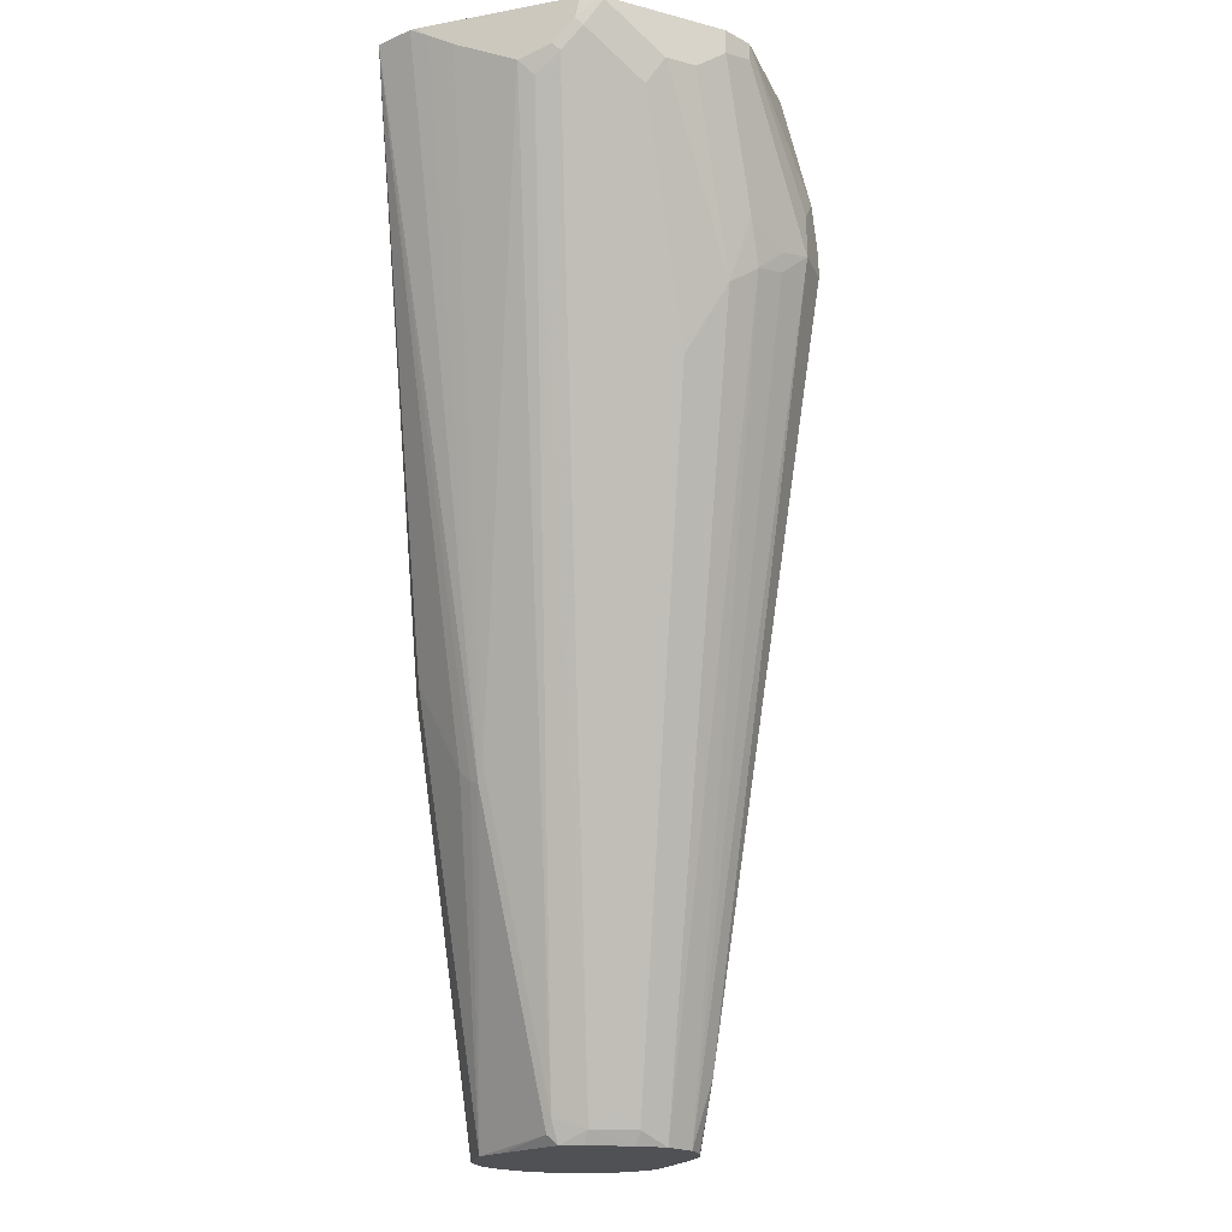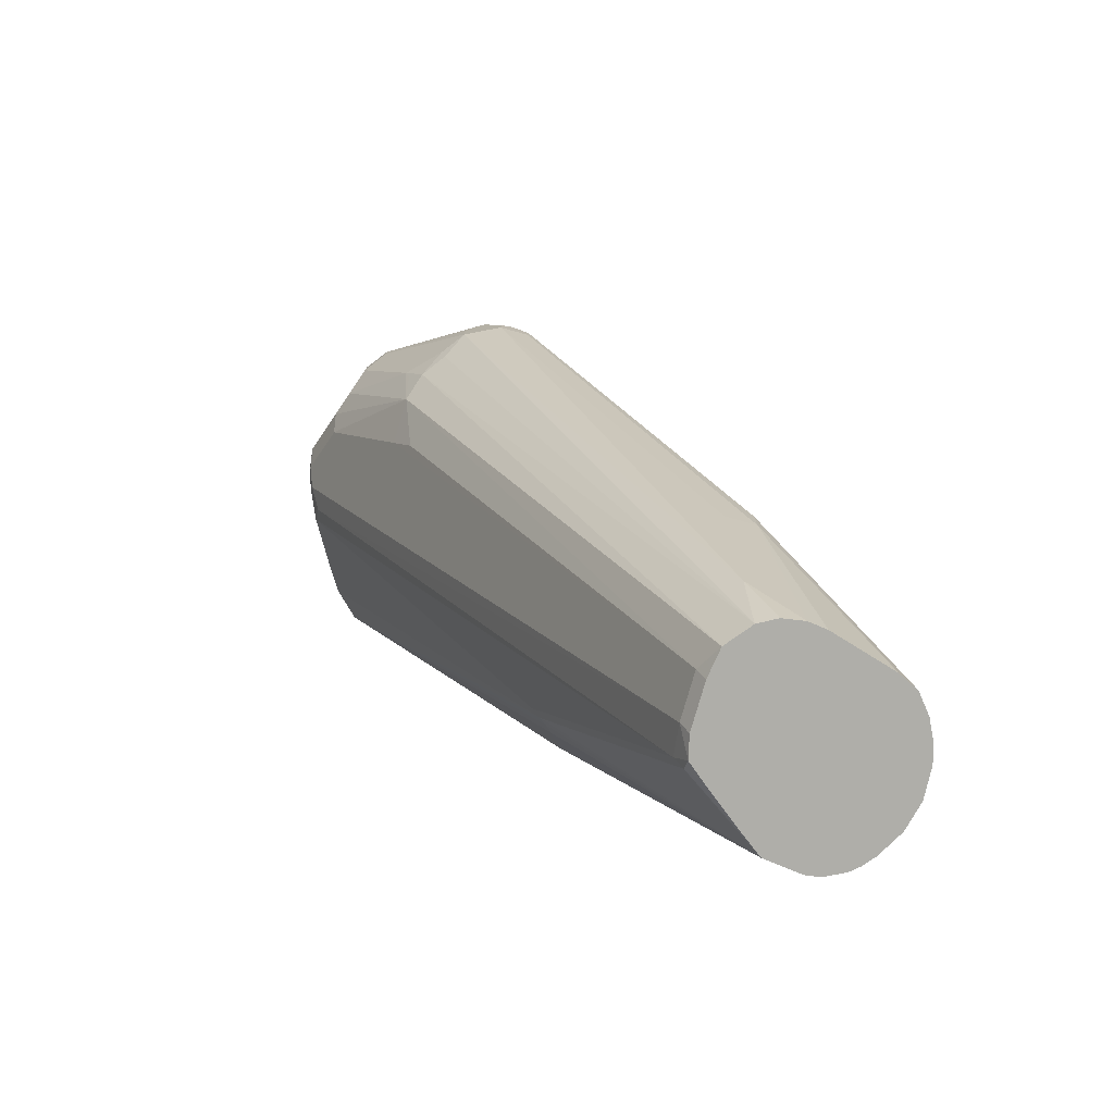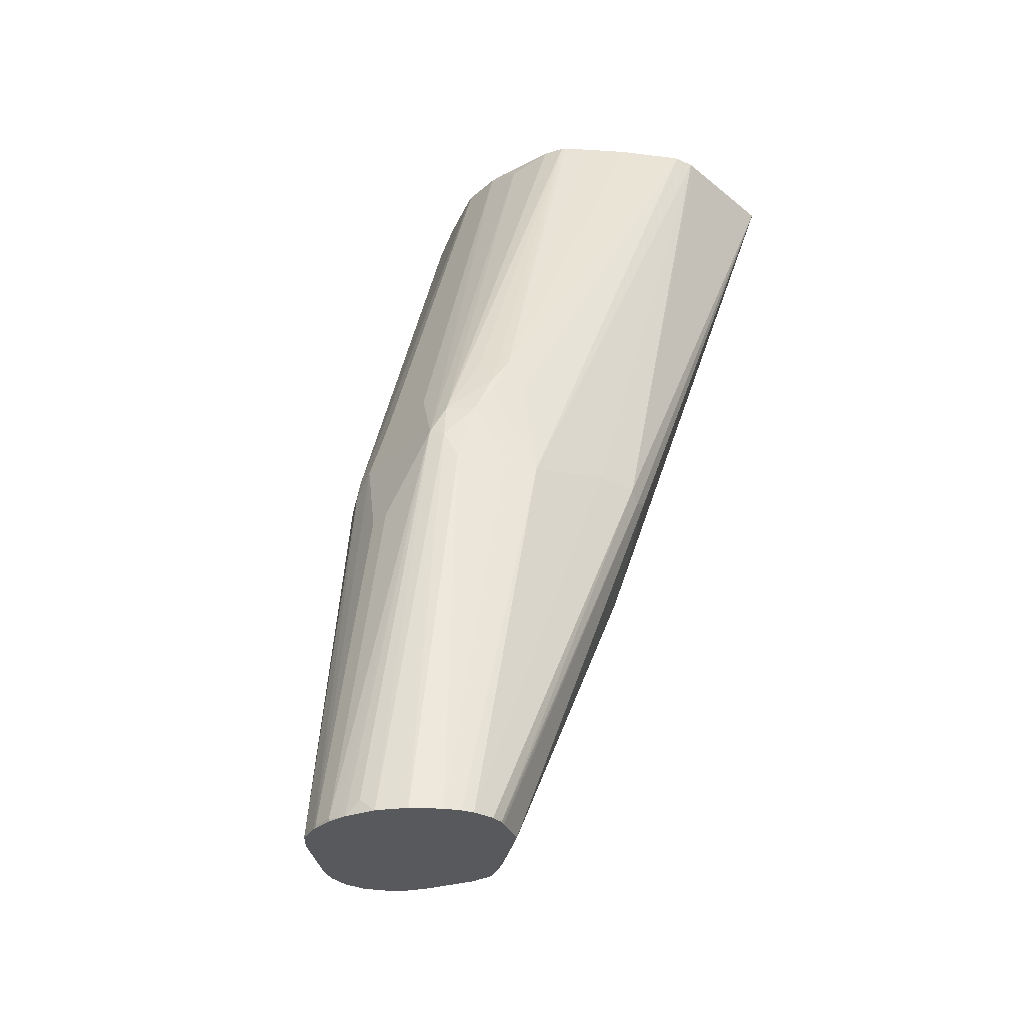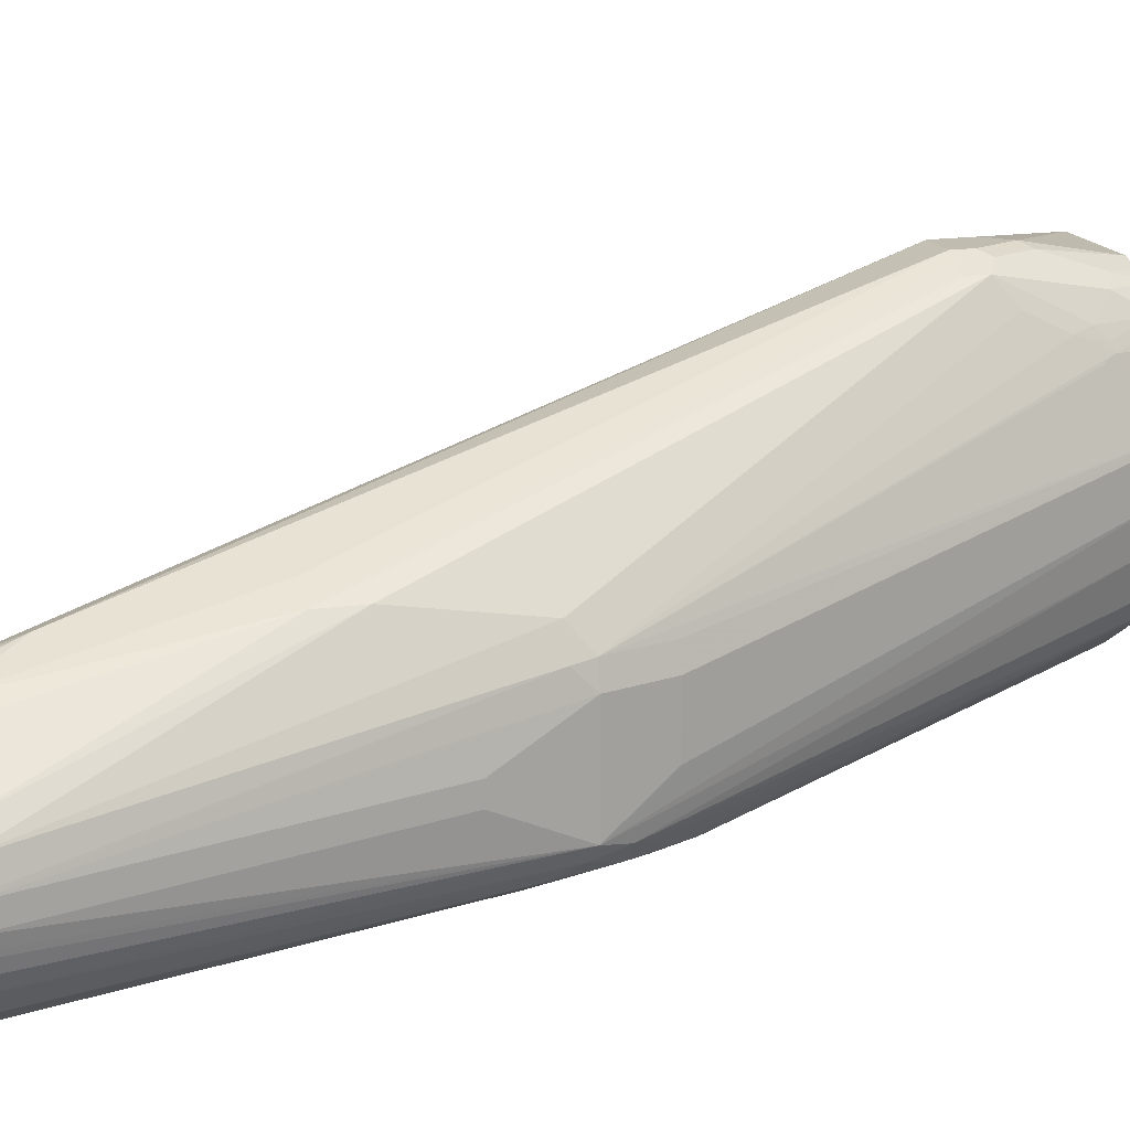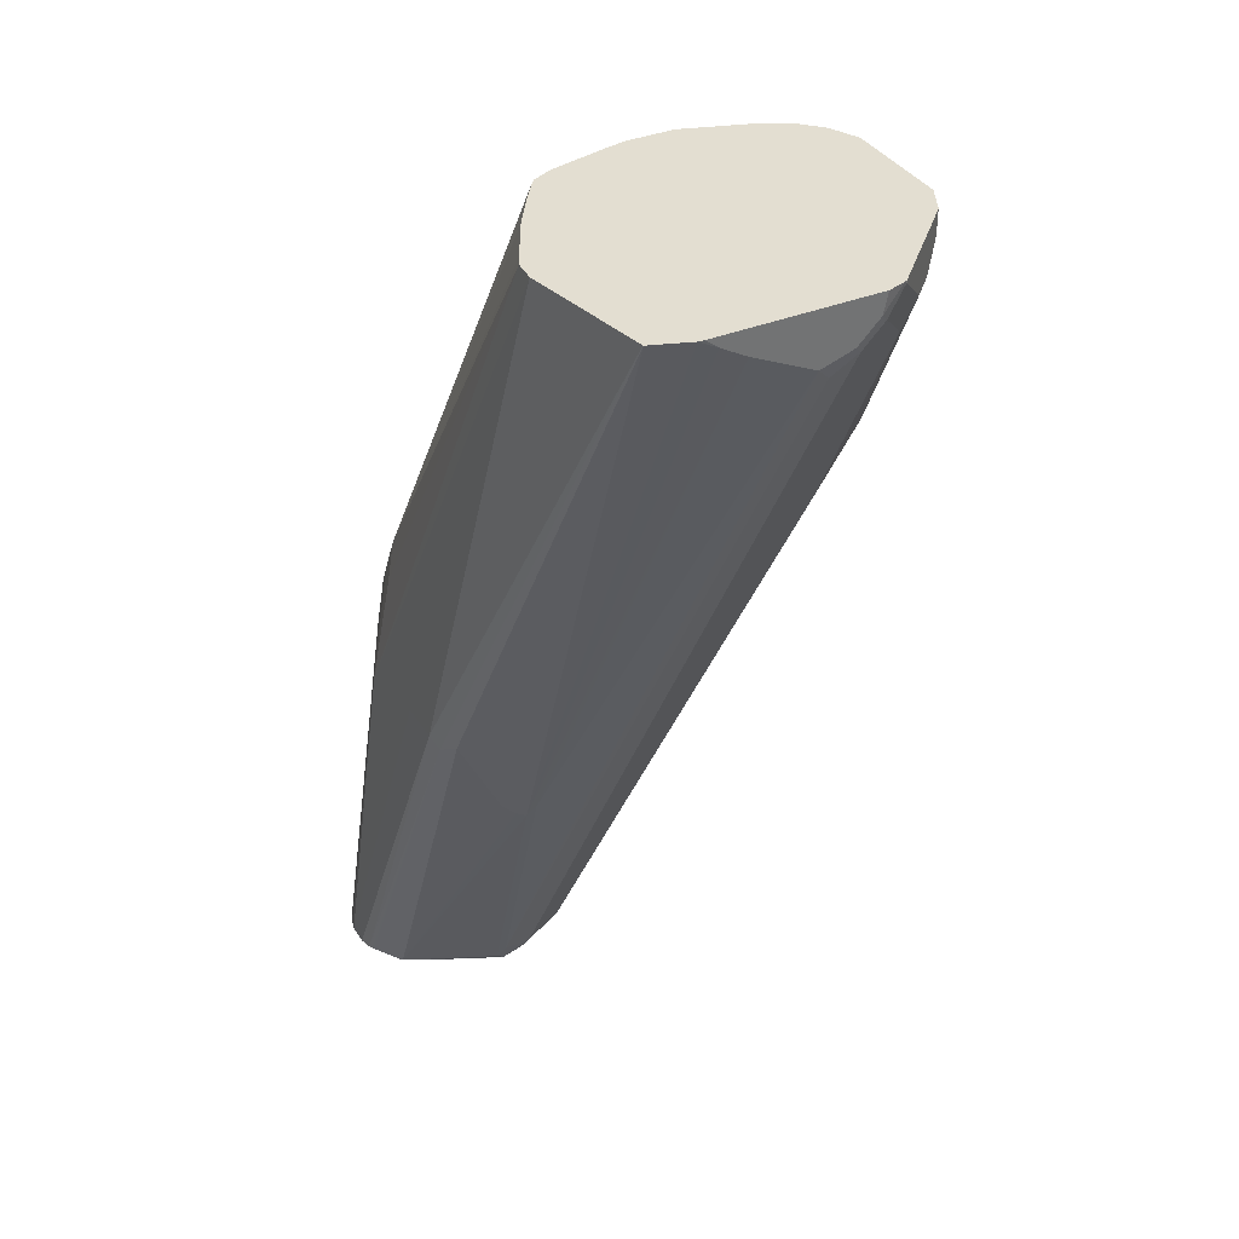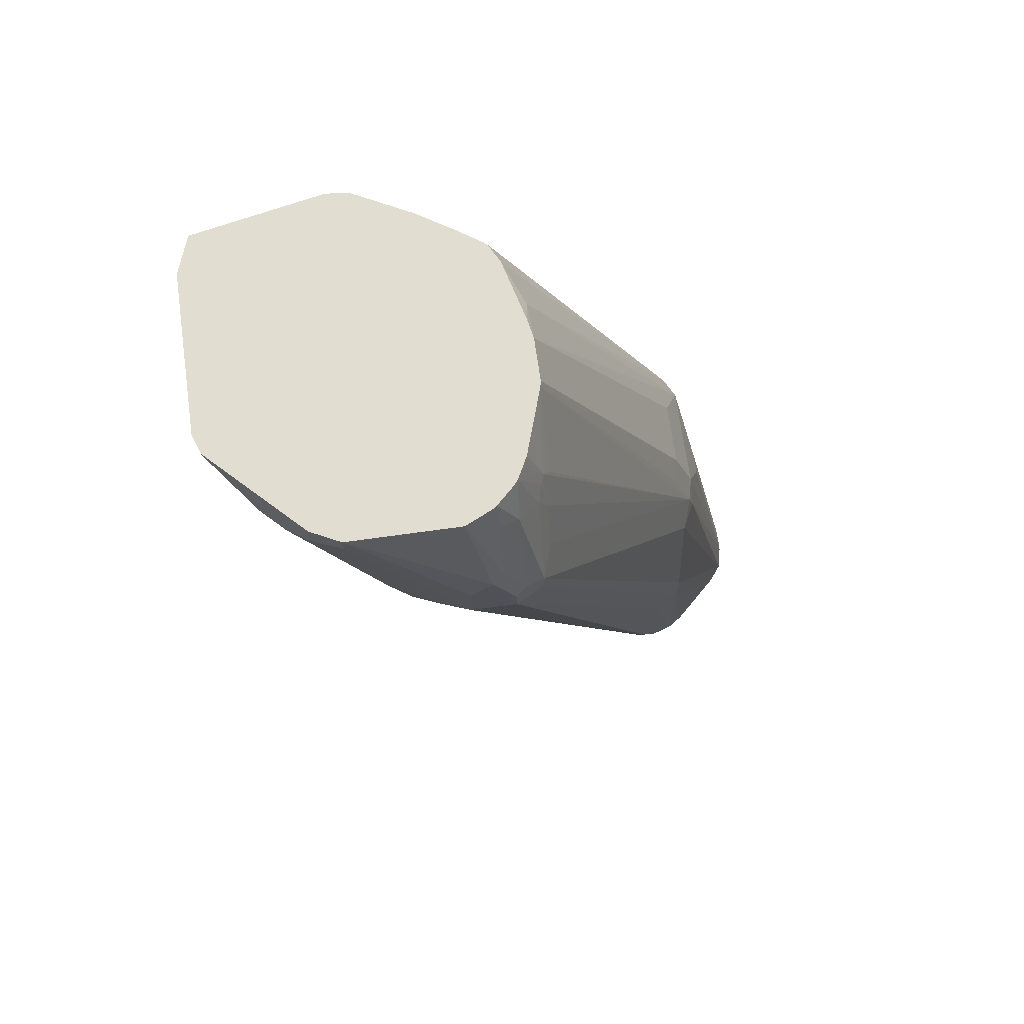
<metadata>
{"format":"obj","ext":"obj","renderer":"f3d","projection":"perspective","resolution":1024,"background":"white","views":[{"elev":-19.7,"azim":-71.1,"up":"+Y"},{"elev":-77.5,"azim":10.8,"up":"+Y"},{"elev":-29.5,"azim":141.7,"up":"+Y"},{"elev":16.4,"azim":73.2,"up":"+Z"},{"elev":36.3,"azim":-118.0,"up":"+Y"},{"elev":68.8,"azim":-8.0,"up":"+Y"}]}
</metadata>
<code>
v 0.2427 -0.5825 0.01942
v 0.2427 -0.5825 0.02914
v 0.2427 -0.5837 0.01942
v 0.2416 -0.5837 0.01379
v 0.2039 -0.3884 0.009718
v 0.2136 -0.4272 0.02914
v 0.2427 -0.5837 0.03026
v 0.2136 -0.4272 0.03885
v 0.2039 -0.3884 0.05827
v 0.2039 -0.398 0.06797
v 0.2409 -0.5837 0.01085
v 0.2007 -0.3916 0.003249
v 0.1974 -0.3754 0.006483
v 0.1165 -0.1651 0.05827
v 0.1165 -0.1576 0.07766
v 0.1942 -0.3593 0.02914
v 0.2379 -0.5777 0.004866
v 0.2352 -0.5837 -0.00216
v 0.2406 -0.5837 0.03992
v 0.1942 -0.3593 0.05827
v 0.2015 -0.3884 0.06918
v 0.1974 -0.398 0.08091
v 0.2403 -0.5837 0.04119
v 0.1974 -0.4046 -0.00322
v 0.1877 -0.3754 -0.00322
v 0.2263 -0.5837 -0.0127
v 0.178 -0.356 -0.00322
v 0.1796 -0.3447 0.004866
v 0.1036 -0.1576 0.03238
v 0.1046 -0.1576 0.03437
v 0.1079 -0.1576 0.04109
v 0.115 -0.1576 0.06946
v 0.1165 -0.1576 0.09708
v 0.1917 -0.3593 0.06918
v 0.1159 -0.1576 0.09961
v 0.1165 -0.1845 0.1262
v 0.1133 -0.178 0.1294
v 0.1141 -0.1942 0.1371
v 0.1141 -0.2136 0.1468
v 0.1974 -0.4563 0.09061
v 0.11 -0.2233 0.1586
v 0.2341 -0.5837 0.04912
v 0.178 -0.4046 -0.01294
v 0.2147 -0.5837 -0.02054
v 0.1748 -0.3786 -0.009707
v 0.1796 -0.3641 -0.004837
v 0.1699 -0.3447 -0.004837
v 0.1021 -0.1576 0.03111
v 0.1063 -0.1576 0.1287
v 0.1038 -0.1576 0.1337
v 0.1011 -0.1576 0.1388
v 0.1117 -0.1797 0.1335
v 0.11 -0.1845 0.1392
v 0.1974 -0.4757 0.09061
v 0.1004 -0.1748 0.1489
v 0.102 -0.2185 0.1626
v 0.1036 -0.2233 0.1618
v 0.11 -0.233 0.1586
v 0.2112 -0.5837 0.0703
v 0.165 -0.4078 -0.01941
v 0.208 -0.5837 -0.02352
v 0.165 -0.3593 -0.009707
v 0.04857 -0.1576 -0.000506
v 0.05359 -0.1576 0.001985
v 0.07543 -0.1576 0.01345
v 0.09249 -0.1576 0.0244
v 0.09959 -0.1576 0.1407
v 0.1845 -0.4757 0.09708
v 0.2039 -0.5837 0.07522
v 0.1036 -0.233 0.1618
v 0.09712 -0.233 0.165
v 0.09139 -0.1576 0.1485
v 0.09226 -0.1699 0.1529
v 0.09226 -0.1991 0.1626
v 0.09712 -0.2233 0.165
v 0.2028 -0.5837 -0.02482
v 0.1262 -0.398 -0.01941
v 0.03885 -0.1576 -0.001249
v 0.1845 -0.5534 0.08738
v 0.1942 -0.5837 0.07823
v 0.07769 -0.233 0.165
v 0.08989 -0.1576 0.1495
v 0.0849 -0.1576 0.152
v 0.07769 -0.1576 0.1553
v 0.08739 -0.2039 0.165
v 0.1931 -0.5837 -0.02482
v 0.1068 -0.398 -0.01941
v 0.03661 -0.1576 -0.000822
v 0.1846 -0.5837 0.07781
v 0.07769 -0.2136 0.165
v 0.02915 -0.1651 0.1553
v 0.06474 -0.2363 0.1586
v 0.06637 -0.2444 0.157
v 0.02915 -0.1576 0.1553
v 0.1875 -0.5837 -0.02324
v 0.102 -0.4029 -0.01698
v -0.0194 -0.1576 0.01068
v 0.1711 -0.5837 0.07162
v 0.05341 -0.2476 0.1505
v 0.02689 -0.1576 0.1542
v 0.01619 -0.1683 0.1489
v 0.02428 -0.1797 0.1505
v 0.04371 -0.2282 0.1505
v 0.186 -0.5837 -0.0224
v 0.09386 -0.398 -0.01294
v -0.01961 -0.1576 0.0108
v 0.1852 -0.5837 -0.02194
v 0.1715 -0.5837 -0.01294
v 0.1602 -0.5777 0.06312
v 0.1632 -0.5837 0.06013
v 0.04371 -0.2573 0.1408
v 0.04531 -0.2363 0.1489
v 0.01719 -0.1576 0.1494
v -0.003236 -0.178 0.1294
v 0.00649 -0.178 0.1392
v 0.01619 -0.1576 0.1489
v 0.09386 -0.4369 0.006483
v -0.02558 -0.1576 0.02736
v 0.09226 -0.4418 0.01215
v 0.09063 -0.4434 0.01619
v 0.1711 -0.5837 -0.01218
v 0.1489 -0.5793 0.02591
v 0.1505 -0.568 0.05342
v 0.1505 -0.5777 0.0437
v 0.04371 -0.2864 0.1214
v 0.03398 -0.267 0.1214
v 0.1535 -0.5837 0.0407
v -0.004839 -0.1893 0.1214
v 0.00486 -0.2088 0.1214
v -0.003236 -0.1576 0.1294
v -0.02263 -0.1586 0.11
v -0.02103 -0.1667 0.1084
v -0.02426 -0.1699 0.1019
v -0.01454 -0.1797 0.1117
v -0.02579 -0.1619 0.03548
v -0.02579 -0.1576 0.02985
v 0.08739 -0.4369 0.01942
v -0.02579 -0.1684 0.04689
v 0.1683 -0.5837 -0.006473
v 0.165 -0.5837 1.449e-05
v 0.1553 -0.5837 0.02055
v 0.1511 -0.5837 0.03026
v 0.1456 -0.5728 0.02914
v 0.03398 -0.2768 0.1117
v -0.02426 -0.1797 0.09223
v -0.02263 -0.1877 0.08091
v -0.02263 -0.1576 0.11
v -0.02313 -0.1576 0.109
v -0.02579 -0.1669 0.0989
v -0.02579 -0.1576 0.101
v -0.02579 -0.1815 0.07465
v -0.02579 -0.1813 0.07429
v -0.02579 -0.1766 0.0892
f 1 2 7
f 89 93 99
f 87 97 88
f 87 96 97
f 87 95 96
f 86 95 87
f 85 94 90
f 84 94 85
f 81 93 89
f 81 92 93
f 81 91 92
f 81 94 91
f 81 90 94
f 79 81 89
f 79 89 80
f 78 87 88
f 89 99 98
f 77 87 78
f 91 94 100
f 91 101 102
f 99 112 111
f 99 103 112
f 98 111 109
f 98 99 111
f 98 109 110
f 96 108 105
f 96 107 108
f 96 104 107
f 96 106 97
f 96 105 106
f 95 104 96
f 92 99 93
f 92 103 99
f 92 102 103
f 91 102 92
f 91 100 101
f 100 113 101
f 76 87 77
f 74 84 85
f 56 71 70
f 56 75 71
f 56 74 75
f 55 73 56
f 55 72 73
f 55 67 72
f 54 71 68
f 54 70 71
f 54 58 70
f 54 69 59
f 54 68 69
f 51 53 52
f 51 55 53
f 51 67 55
f 47 66 48
f 56 70 57
f 76 86 87
f 56 73 74
f 60 76 77
f 74 85 75
f 73 84 74
f 73 83 84
f 73 82 83
f 72 82 73
f 71 81 79
f 71 90 81
f 71 85 90
f 71 75 85
f 69 79 80
f 68 71 79
f 68 79 69
f 60 63 62
f 60 78 63
f 60 77 78
f 60 61 76
f 47 65 66
f 101 114 115
f 101 103 102
f 129 133 145
f 129 134 133
f 128 134 129
f 126 129 144
f 124 146 143
f 124 145 146
f 124 144 145
f 124 142 127
f 124 143 142
f 123 144 124
f 123 126 144
f 122 142 143
f 122 141 142
f 122 140 141
f 122 139 140
f 129 145 144
f 121 139 122
f 131 147 148
f 131 149 133
f 148 150 149
f 145 151 146
f 145 153 151
f 137 152 138
f 137 151 152
f 137 143 151
f 135 150 136
f 135 149 150
f 135 153 149
f 135 151 153
f 135 152 151
f 135 138 152
f 133 153 145
f 133 149 153
f 131 133 132
f 131 148 149
f 101 115 103
f 120 138 135
f 120 143 137
f 109 123 124
f 108 119 117
f 108 120 119
f 108 122 120
f 108 121 122
f 106 120 118
f 106 119 120
f 106 117 119
f 105 117 106
f 105 108 117
f 103 111 112
f 103 115 111
f 101 130 114
f 101 116 130
f 101 113 116
f 109 124 110
f 120 137 138
f 109 111 125
f 109 126 123
f 120 122 143
f 118 120 135
f 118 135 136
f 114 134 128
f 114 133 134
f 114 132 133
f 114 131 132
f 114 147 131
f 114 130 147
f 111 126 125
f 111 129 126
f 111 128 129
f 111 114 128
f 111 115 114
f 110 124 127
f 109 125 126
f 47 64 65
f 143 146 151
f 47 62 63
f 10 22 23
f 10 21 22
f 9 21 10
f 9 20 21
f 7 10 19
f 5 18 12
f 5 17 18
f 5 11 17
f 5 8 6
f 5 9 8
f 5 20 9
f 5 16 20
f 5 15 16
f 5 14 15
f 5 13 14
f 10 23 19
f 5 12 13
f 11 18 17
f 12 25 13
f 15 48 66
f 15 29 48
f 15 30 29
f 15 31 30
f 15 32 31
f 14 32 15
f 14 31 32
f 13 31 14
f 13 30 31
f 13 29 30
f 13 28 29
f 13 27 28
f 13 25 27
f 12 26 24
f 12 18 26
f 12 24 25
f 15 66 65
f 4 11 5
f 3 18 11
f 3 69 80
f 3 59 69
f 3 42 59
f 3 23 42
f 3 19 23
f 3 7 19
f 2 10 7
f 2 9 10
f 2 8 9
f 1 8 2
f 1 6 8
f 1 5 6
f 1 3 4
f 1 7 3
f 47 63 64
f 3 80 89
f 3 11 4
f 3 89 98
f 3 110 127
f 3 26 18
f 3 44 26
f 3 61 44
f 3 76 61
f 3 86 76
f 3 95 86
f 3 104 95
f 3 107 104
f 3 108 107
f 3 121 108
f 3 139 121
f 3 140 139
f 3 141 140
f 3 142 141
f 3 127 142
f 3 98 110
f 15 65 64
f 1 4 5
f 15 63 78
f 37 50 51
f 37 49 50
f 35 37 36
f 35 49 37
f 29 47 48
f 27 29 28
f 37 51 52
f 27 47 29
f 25 47 27
f 25 46 47
f 25 45 46
f 24 44 43
f 24 26 44
f 24 43 25
f 25 43 45
f 37 52 38
f 38 52 53
f 38 53 39
f 15 64 63
f 45 47 46
f 44 61 60
f 43 44 60
f 43 60 45
f 42 54 59
f 41 70 58
f 41 57 70
f 41 56 57
f 41 55 56
f 41 53 55
f 40 58 54
f 40 41 58
f 40 54 42
f 39 53 41
f 23 40 42
f 22 41 40
f 45 62 47
f 22 40 23
f 15 94 84
f 15 100 94
f 15 113 100
f 15 116 113
f 15 130 116
f 15 147 130
f 15 148 147
f 15 150 148
f 15 136 150
f 15 118 136
f 15 106 118
f 15 97 106
f 15 88 97
f 22 39 41
f 15 78 88
f 15 84 83
f 15 83 82
f 45 60 62
f 15 72 67
f 15 82 72
f 21 37 38
f 21 38 39
f 21 36 37
f 21 35 36
f 21 39 22
f 20 35 34
f 20 33 35
f 21 34 35
f 15 20 16
f 15 33 20
f 15 35 33
f 15 49 35
f 15 50 49
f 15 51 50
f 15 67 51
f 20 34 21

</code>
